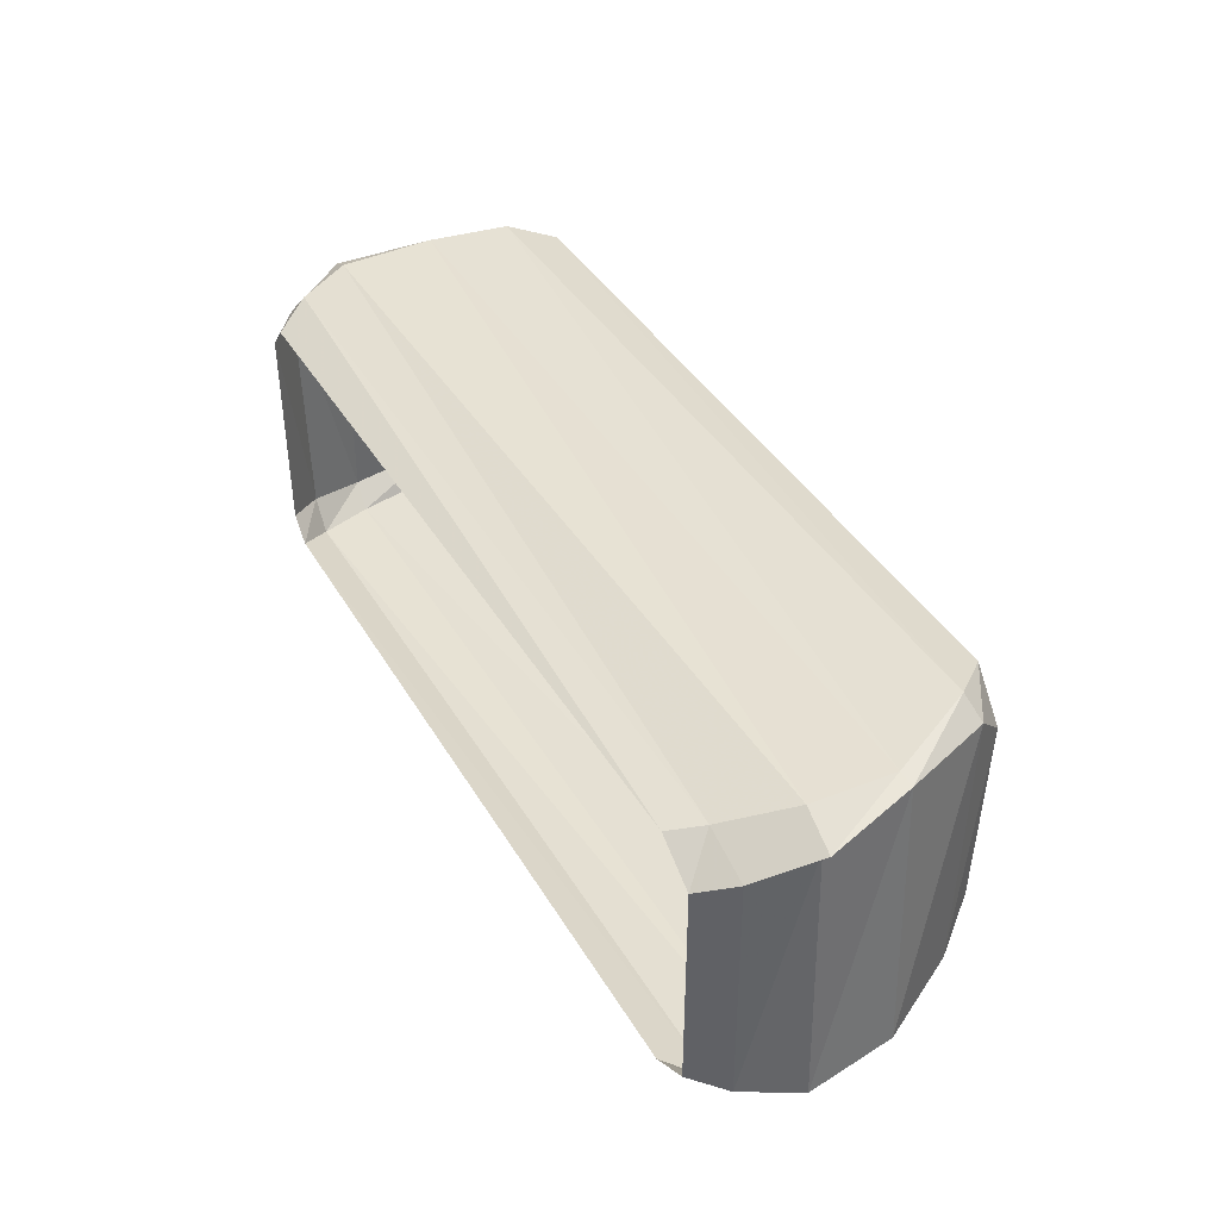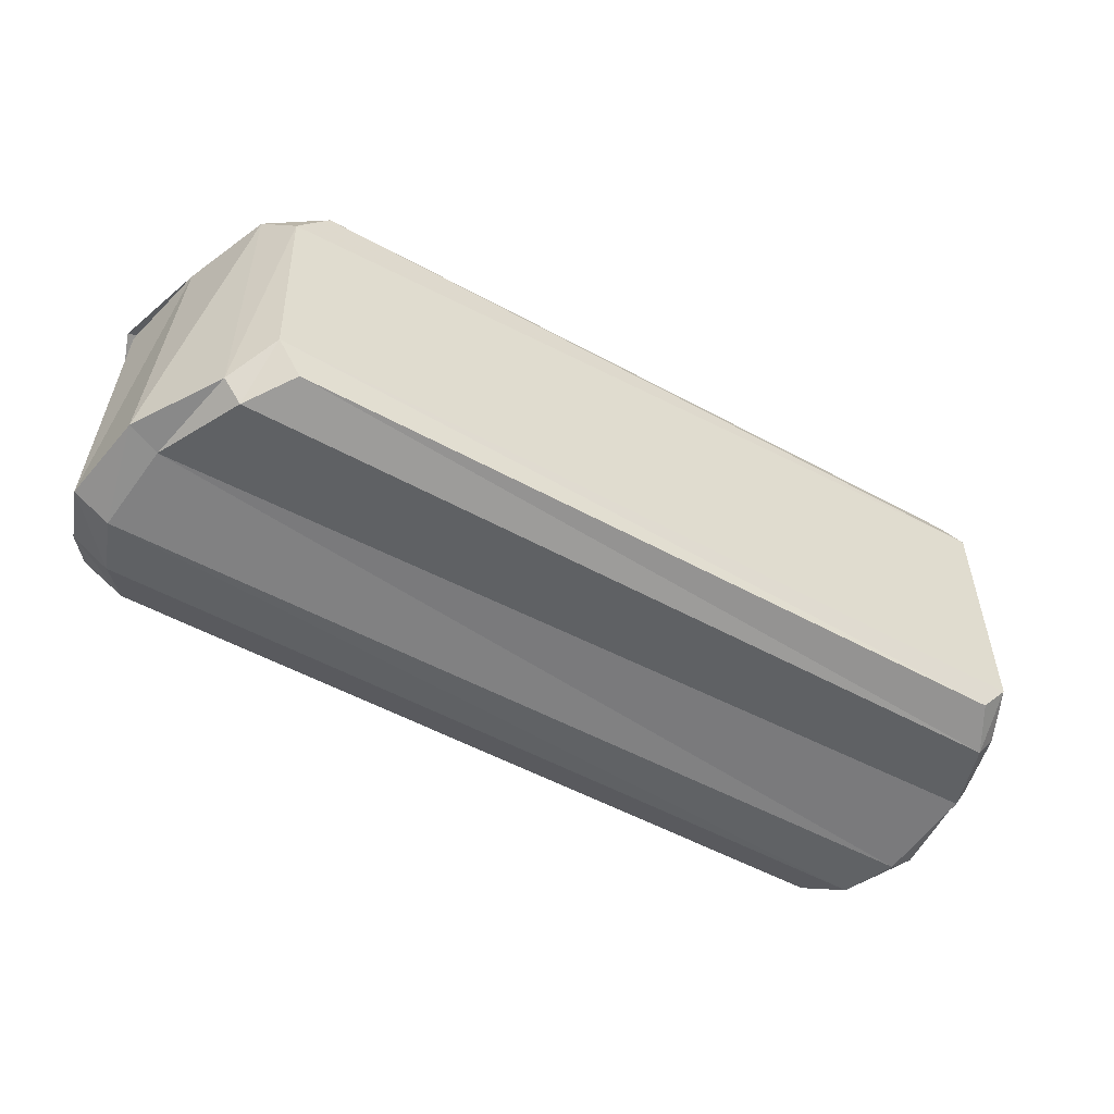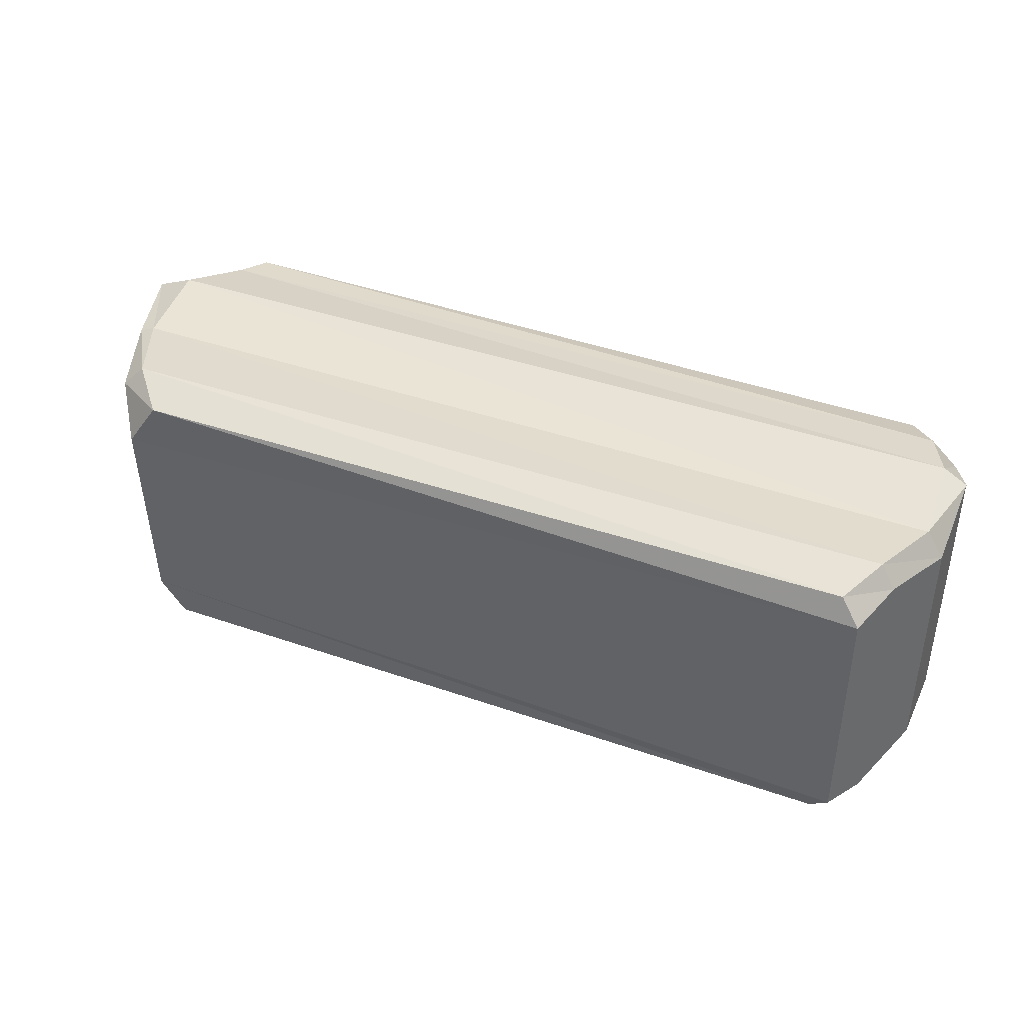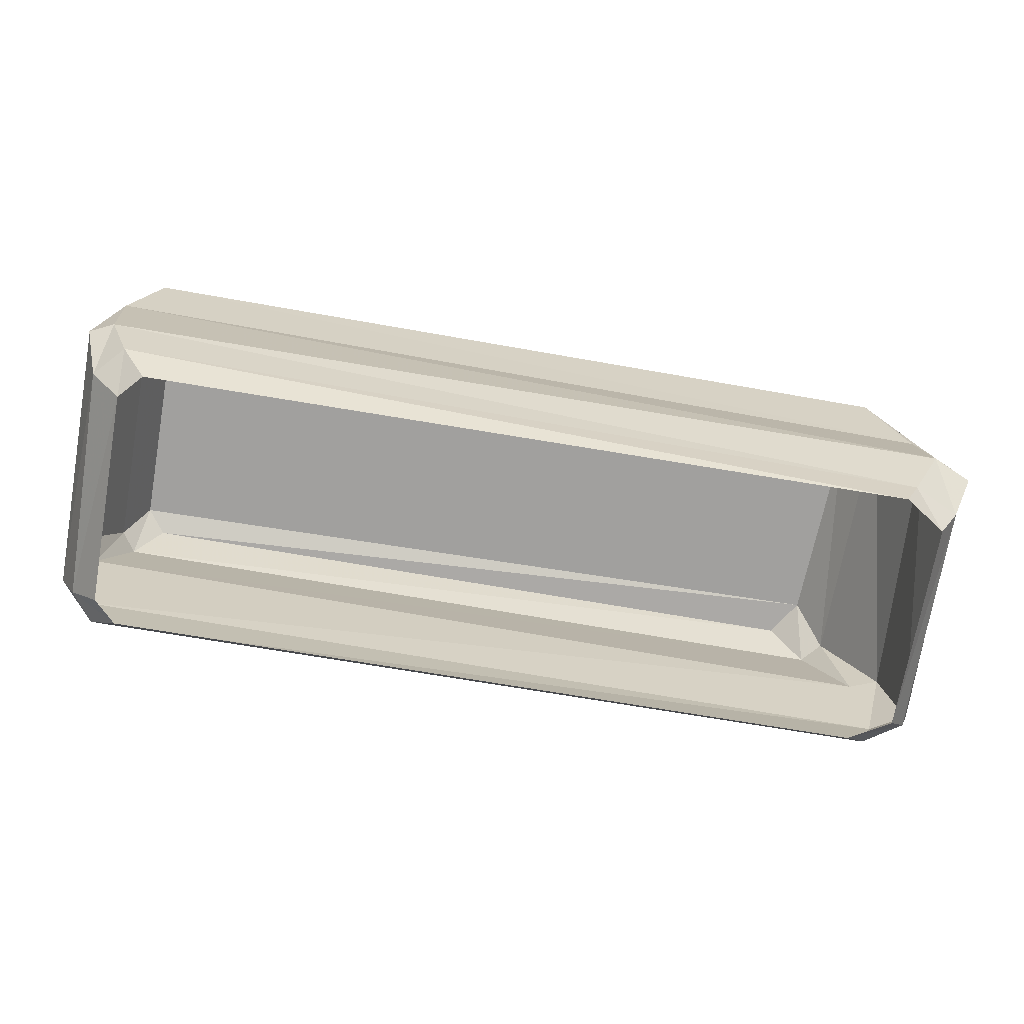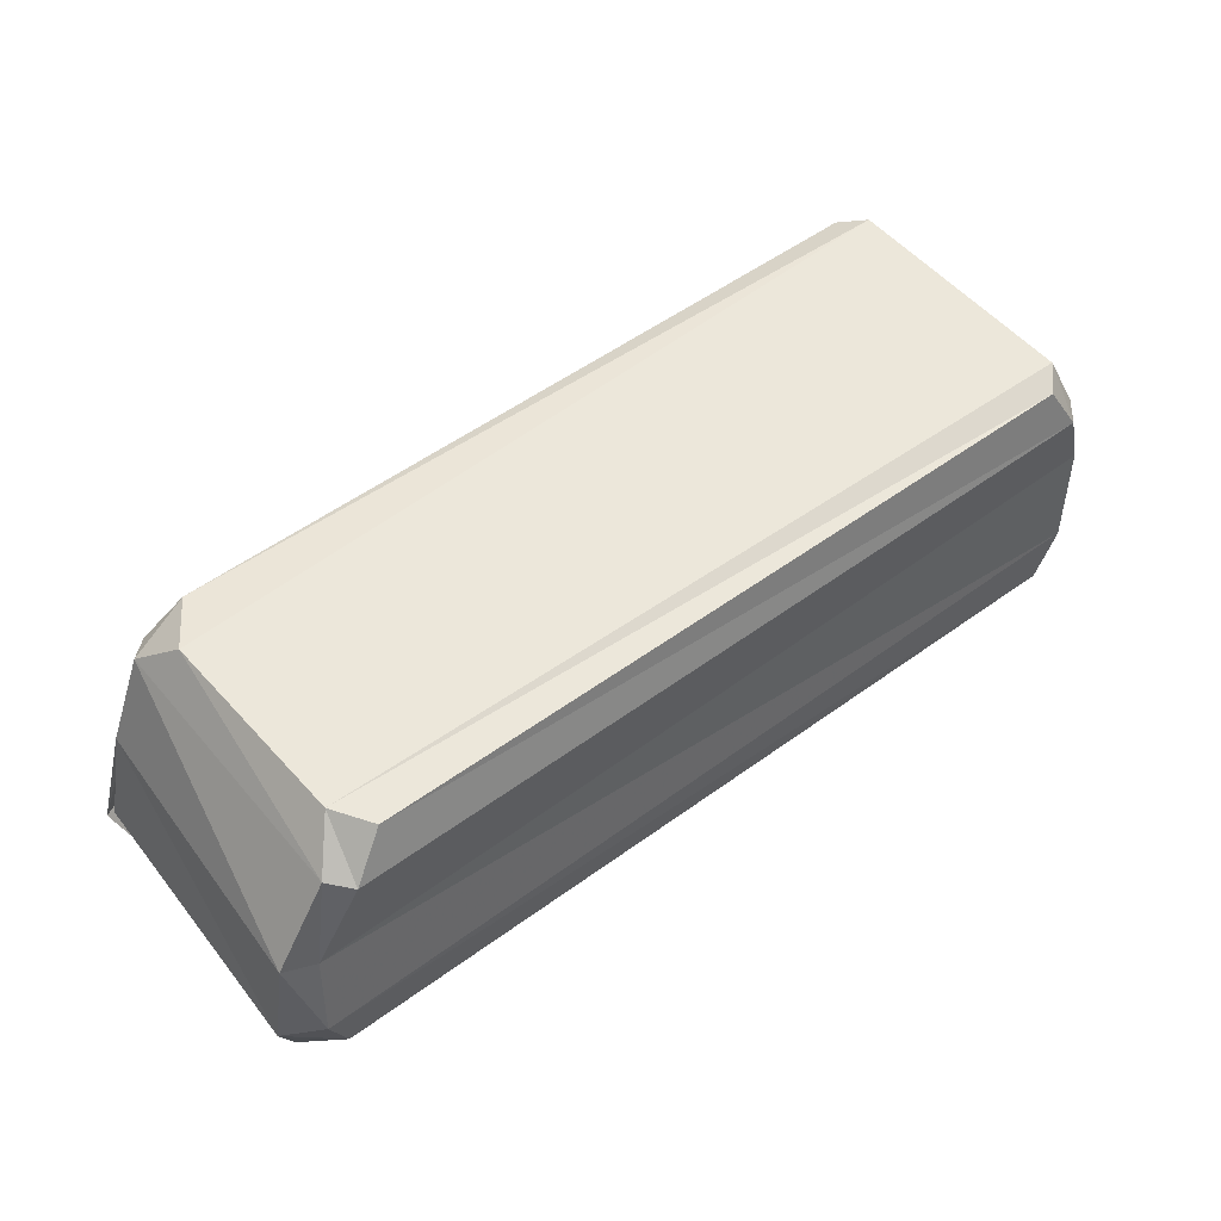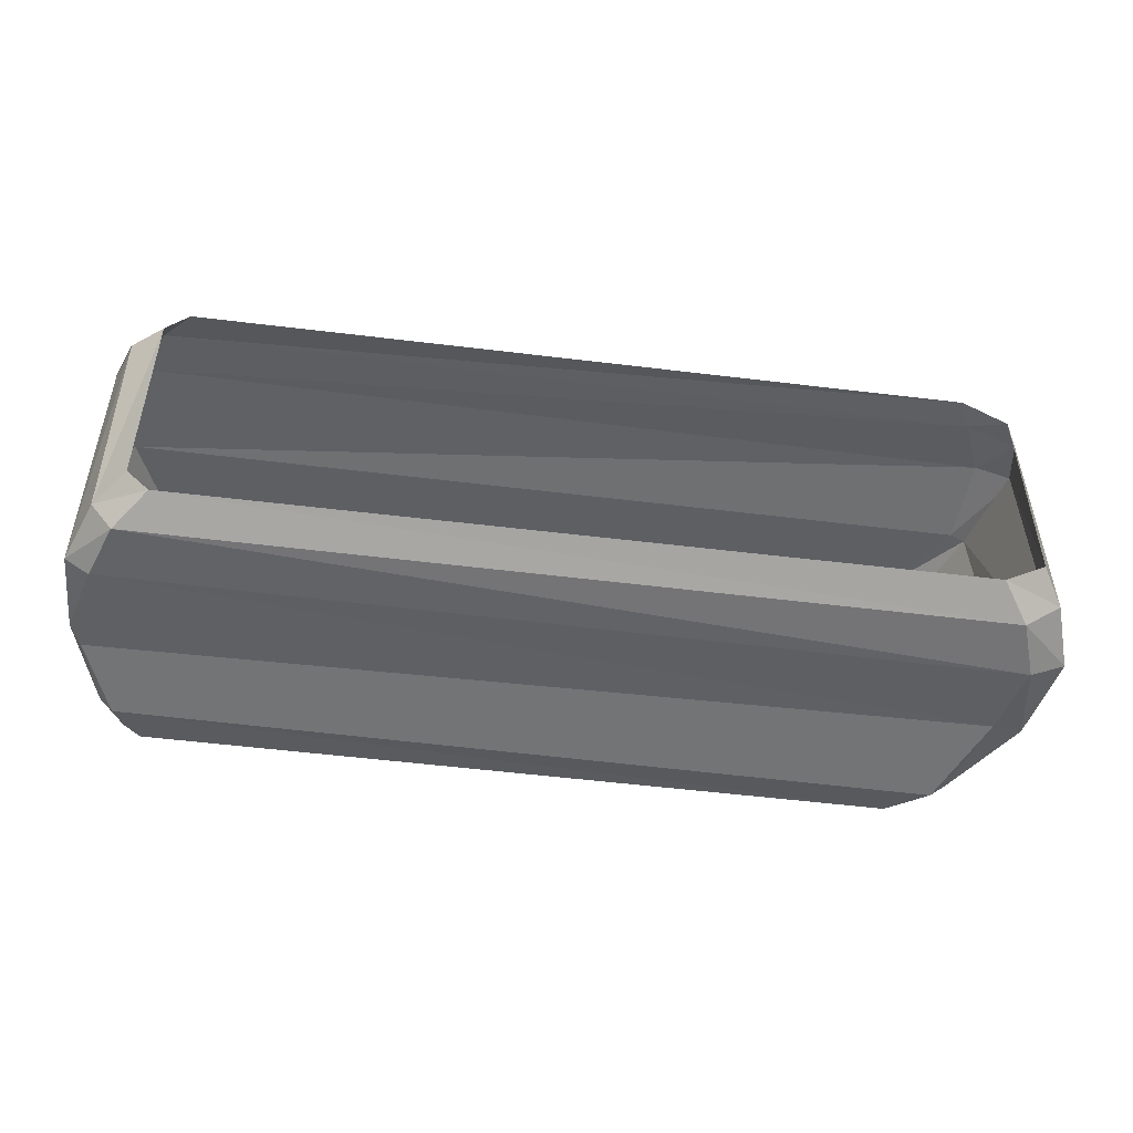
<metadata>
{"format":"obj","ext":"obj","renderer":"f3d","projection":"perspective","resolution":1024,"background":"white","views":[{"elev":40.3,"azim":62.1,"up":"+Z"},{"elev":-52.9,"azim":149.8,"up":"+Z"},{"elev":40.5,"azim":-156.9,"up":"+Z"},{"elev":-71.8,"azim":-10.0,"up":"+Y"},{"elev":52.2,"azim":141.4,"up":"+Y"},{"elev":-48.4,"azim":-8.2,"up":"+Z"}]}
</metadata>
<code>
v -1.305 0 0.3203
v -1.305 0 -0.3672
v -1.398 0.1094 -0.3984
v -1.406 0.1016 0.3516
v -1.32 0.1172 0.4453
v -1.234 0 0.3984
v 1.203 0 0.4219
v 1.25 0.1016 0.4375
v 1.336 0 0.3359
v 1.398 0.1094 0.3672
v 1.336 0 -0.3438
v 1.406 0.1094 -0.3906
v 1.203 0 -0.4219
v 1.289 0.1172 -0.4766
v -1.234 0 -0.4375
v -1.328 0.1094 -0.4922
v -1.469 0.2891 -0.4375
v -1.469 0.2969 0.4375
v -1.469 0.5938 -0.3906
v -1.469 0.5938 0.3828
v -1.375 0.8438 -0.4375
v -1.375 0.8438 0.4297
v -1.328 0.8281 0.5
v -1.414 0.5938 0.4688
v -1.469 0.2891 0.4375
v -1.391 0.2812 0.4766
v 1.344 0.3047 0.4922
v 1.469 0.2969 0.4375
v 1.328 0.5781 0.4609
v 1.375 0.5859 0.4453
v 1.203 0.8438 0.5
v 1.266 0.8672 0.4375
v 1.422 0.5859 -0.4375
v 1.469 0.2969 -0.4375
v 1.445 0.2891 0.4375
v -1.312 1 -0.3906
v 1.164 0.9844 -0.3359
v 1.188 0.9844 0.3047
v -1.312 1 0.3828
v -1.328 0.8281 -0.5
v -1.25 0.9688 -0.4609
v 1.086 0.9766 -0.4531
v 1.195 0.8438 -0.5
v 1.258 0.8594 -0.4375
v 1.086 0.9766 0.4531
v -1.25 0.9688 0.4609
v 1.32 0.5547 -0.4609
v 1.352 0.2891 -0.5
v -1.422 0.5938 -0.4688
v -1.391 0.2812 -0.5
f 1 2 3
f 1 3 4
f 1 4 5
f 1 5 6
f 6 5 7
f 7 5 8
f 7 8 9
f 9 8 10
f 9 10 11
f 11 10 12
f 11 12 13
f 13 12 14
f 13 14 15
f 15 14 16
f 15 16 3
f 15 3 2
f 4 3 17
f 4 17 18
f 18 17 19
f 18 19 20
f 20 19 21
f 20 21 22
f 20 22 23
f 20 23 24
f 20 24 25
f 25 24 26
f 25 26 4
f 4 26 5
f 5 26 8
f 8 26 27
f 8 27 10
f 10 27 28
f 28 27 29
f 28 29 30
f 30 29 31
f 30 31 32
f 30 32 33
f 30 33 34
f 30 34 35
f 35 34 12
f 35 12 10
f 36 37 38
f 36 38 39
f 36 39 21
f 36 21 40
f 36 40 41
f 36 41 37
f 37 41 42
f 37 42 43
f 37 43 44
f 37 44 38
f 38 44 32
f 38 32 45
f 38 45 39
f 39 45 46
f 39 46 22
f 39 22 21
f 33 32 44
f 33 44 47
f 33 47 48
f 33 48 34
f 34 48 14
f 34 14 12
f 40 43 42
f 40 42 41
f 49 47 43
f 49 43 40
f 49 40 21
f 49 21 19
f 49 19 50
f 49 50 47
f 47 50 48
f 48 50 16
f 48 16 14
f 16 50 17
f 16 17 3
f 50 19 17
f 47 44 43
f 46 45 31
f 46 31 23
f 46 23 22
f 23 31 29
f 23 29 24
f 24 29 27
f 24 27 26
f 45 32 31

</code>
